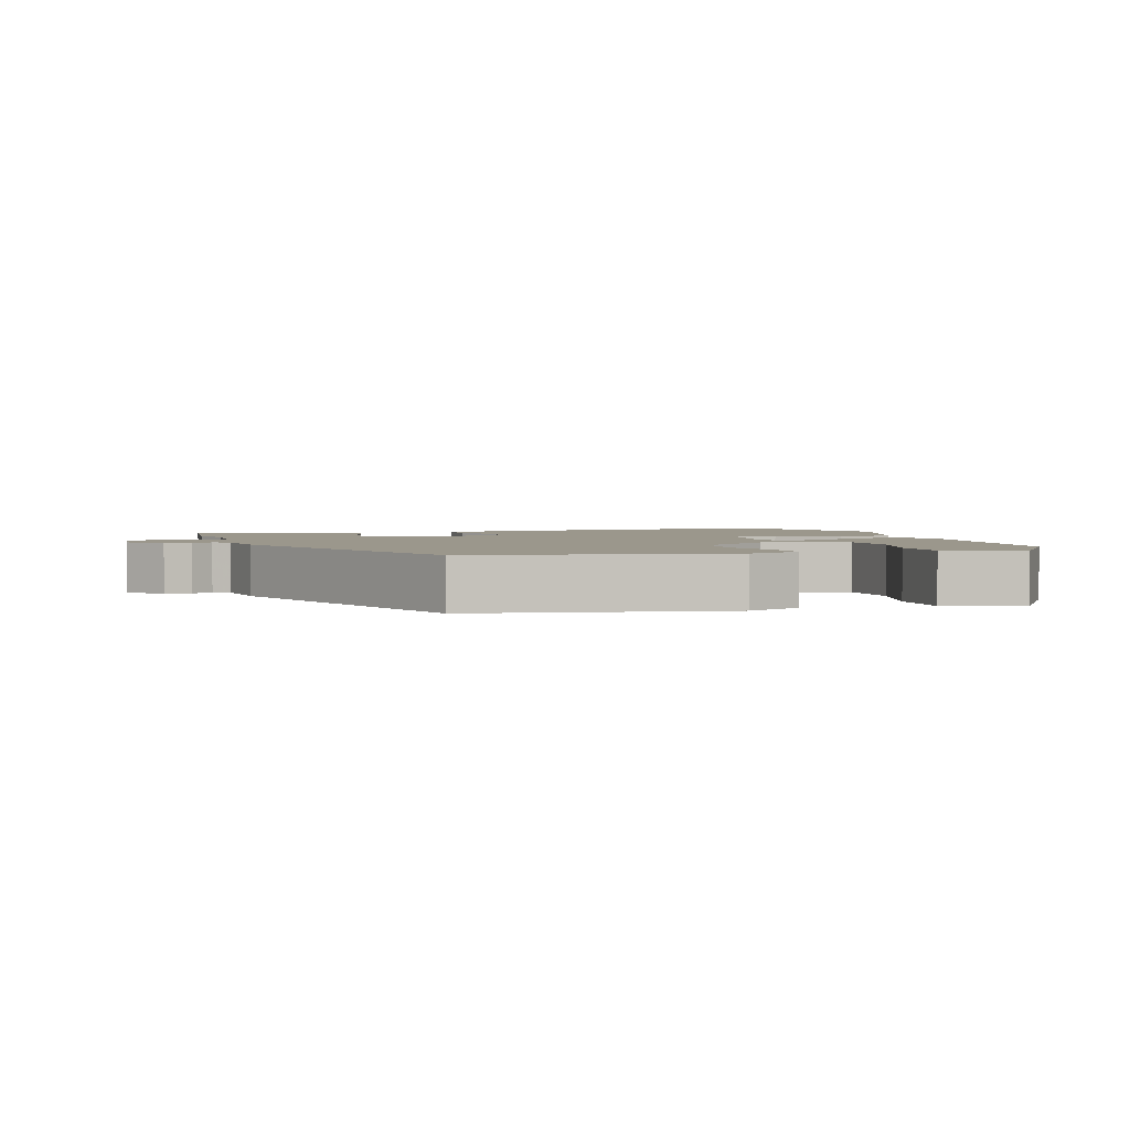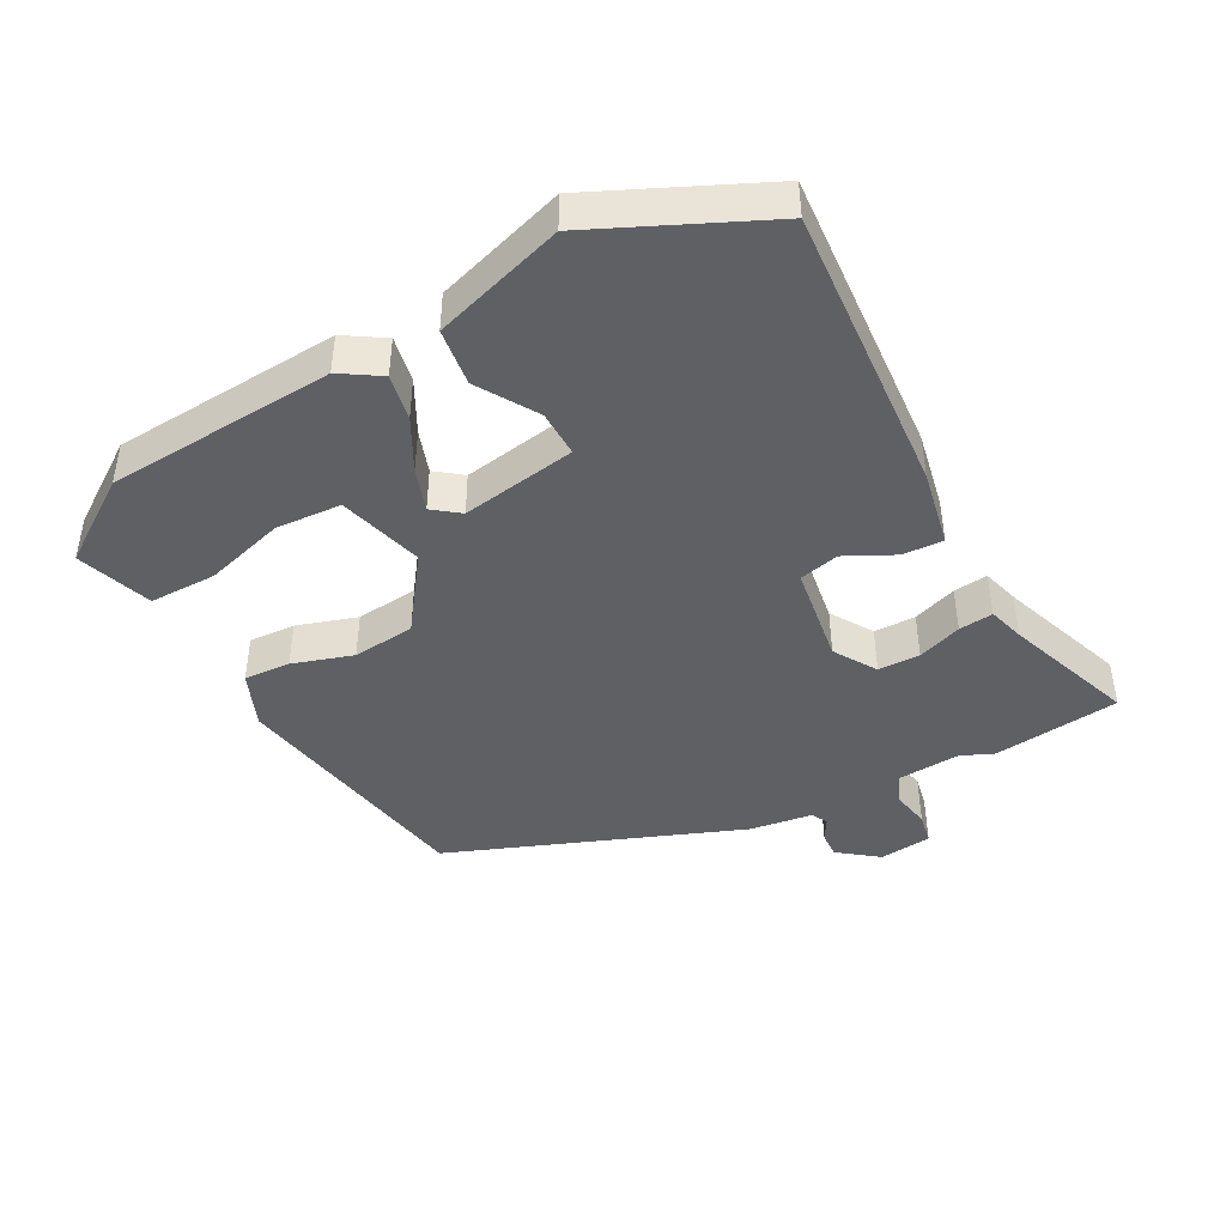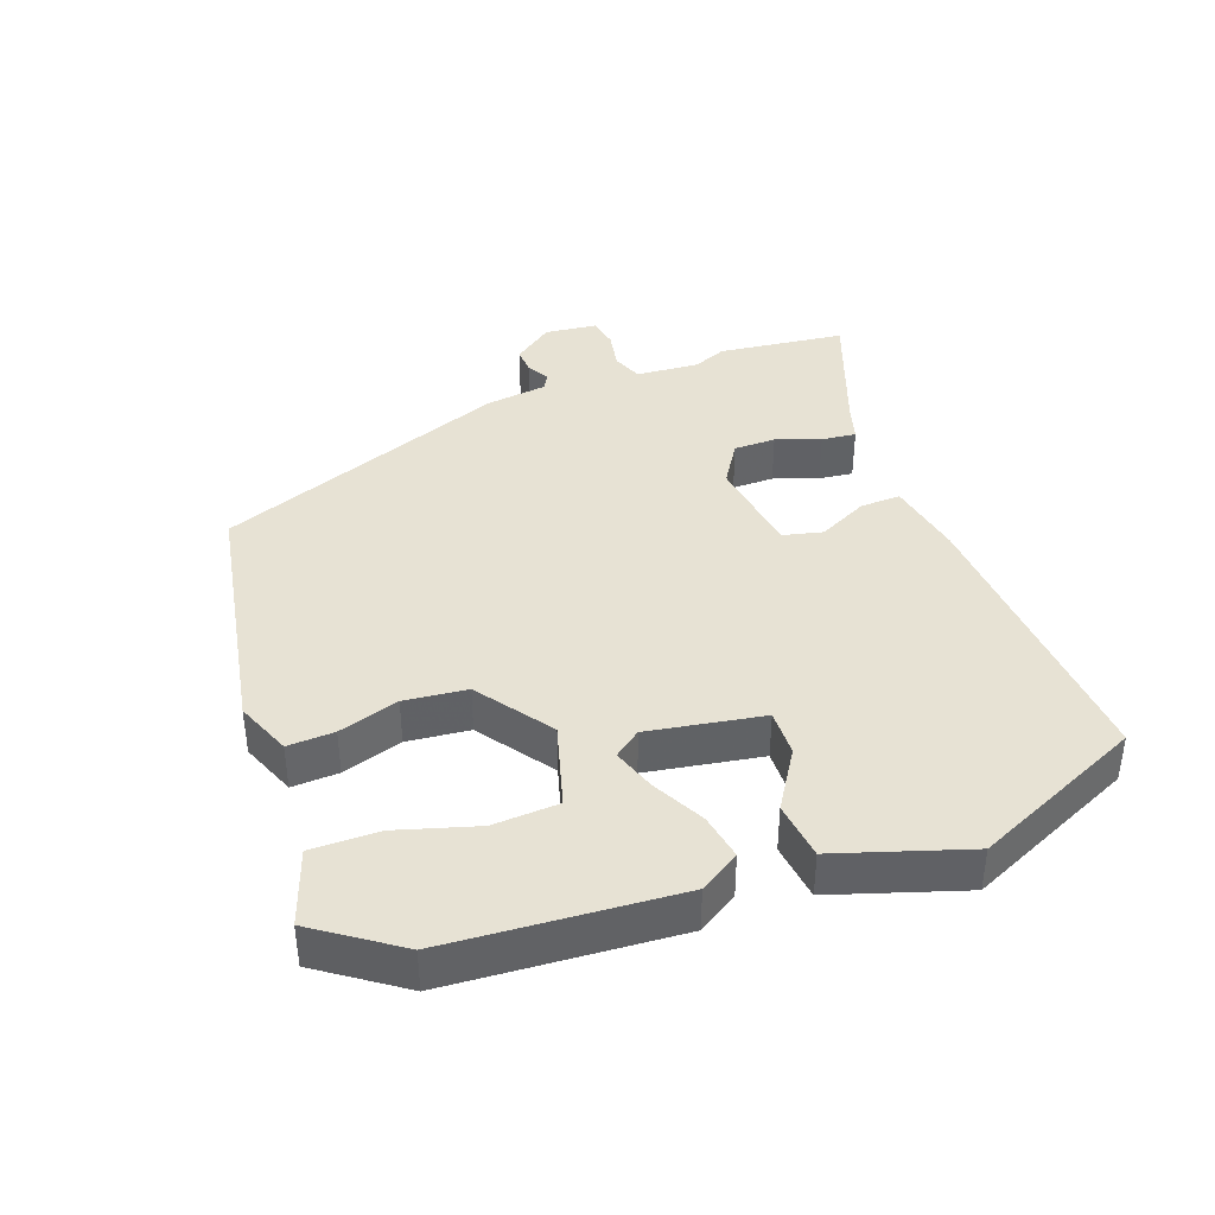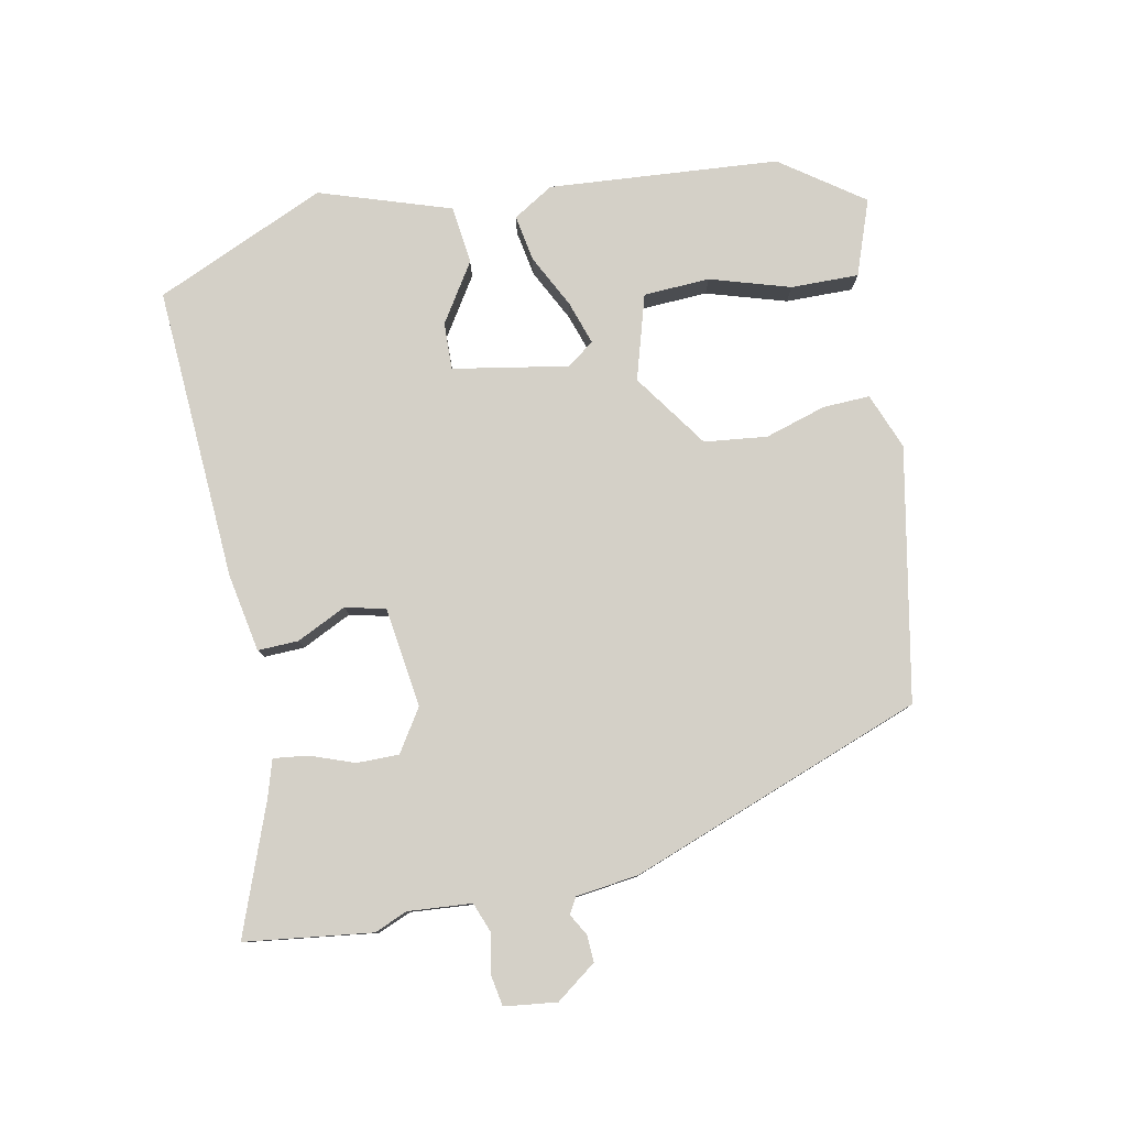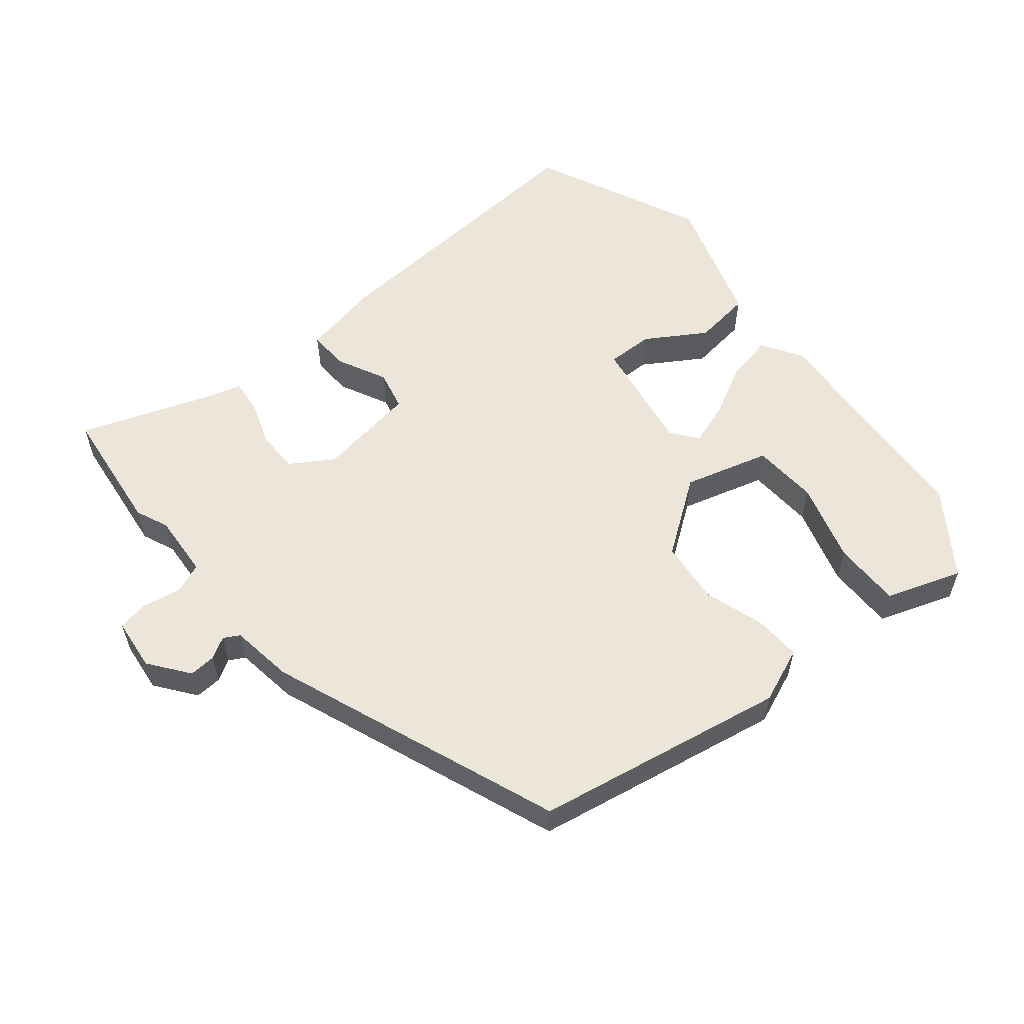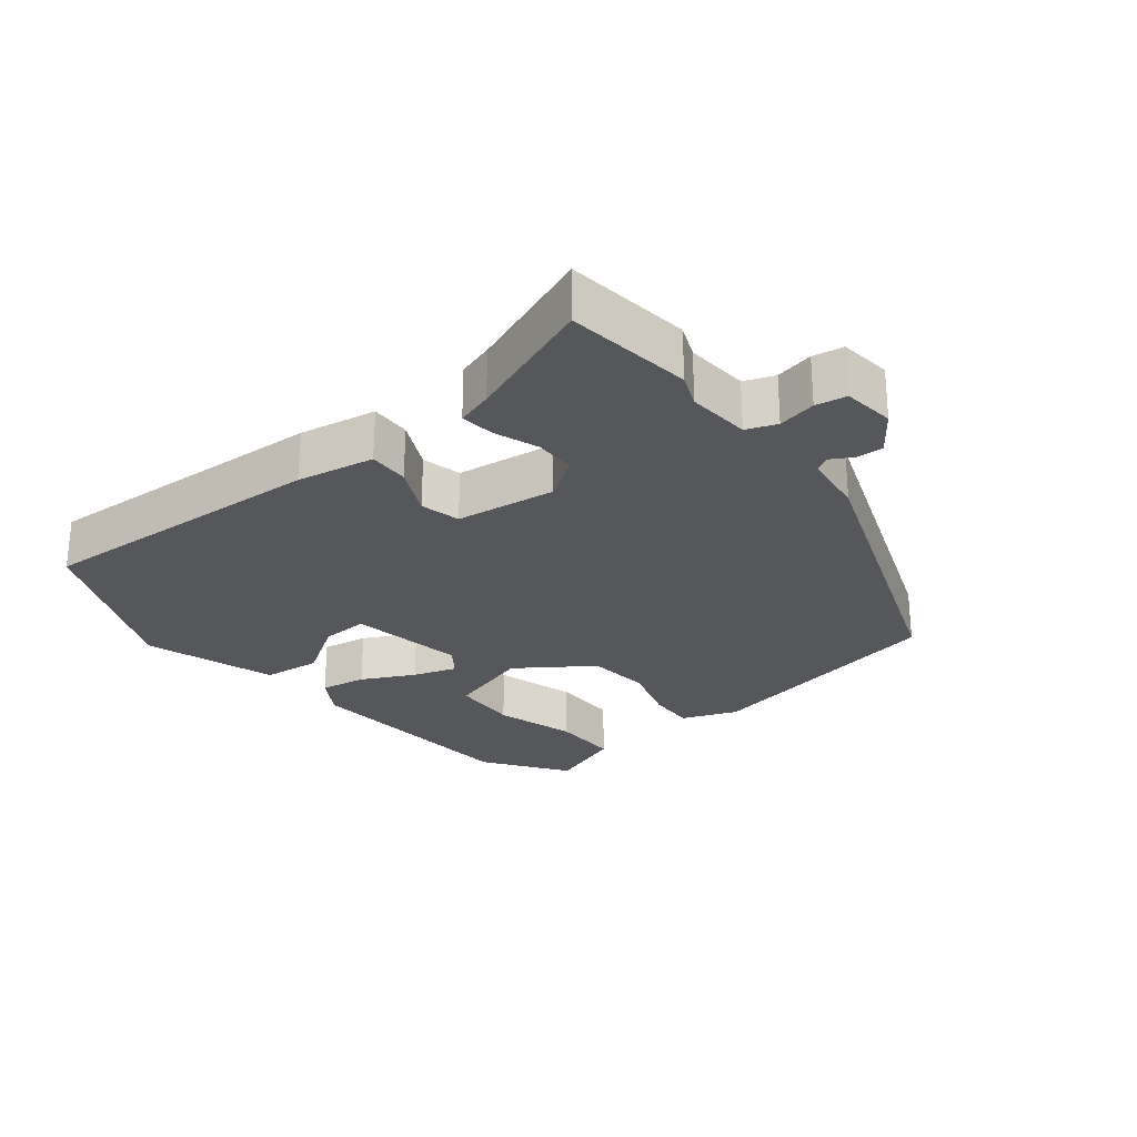
<metadata>
{"format":"obj","ext":"obj","renderer":"f3d","projection":"perspective","resolution":1024,"background":"white","views":[{"elev":2.6,"azim":-18.4,"up":"+Y"},{"elev":-43.8,"azim":117.7,"up":"+Y"},{"elev":40.0,"azim":69.6,"up":"+Y"},{"elev":80.0,"azim":-101.1,"up":"+Y"},{"elev":57.2,"azim":-39.8,"up":"+Y"},{"elev":-26.7,"azim":-141.1,"up":"+Y"}]}
</metadata>
<code>
v -0.495 0.07 -0.541
v -0.518 0.07 -0.357
v -0.498 0.07 -0.309
v -0.505 0.07 -0.217
v -0.549 0.07 -0.2
v -0.605 0.07 -0.211
v -0.65 0.07 -0.203
v -0.659 0.07 -0.127
v -0.616 0.07 -0.069
v -0.577 0.07 -0.071
v -0.546 0.07 -0.089
v -0.523 0.07 -0.076
v -0.511 0.07 0.015
v -0.352 0.07 0.439
v 0.013 0.07 0.508
v 0.094 0.07 0.476
v 0.091 0.07 0.408
v 0.064 0.07 0.32
v 0.074 0.07 0.229
v 0.182 0.07 0.153
v 0.305 0.07 0.189
v 0.31 0.07 0.285
v 0.275 0.07 0.401
v 0.274 0.07 0.499
v 0.383 0.07 0.538
v 0.467 0.07 0.419
v 0.492 0.07 0.086
v 0.456 0.07 0.028
v 0.389 0.07 0.04
v 0.313 0.07 0.079
v 0.25 0.07 0.1
v 0.221 0.07 0.061
v 0.25 0.07 -0.106
v 0.318 0.07 -0.104
v 0.403 0.07 -0.05
v 0.487 0.07 -0.06
v 0.549 0.07 -0.25
v 0.439 0.07 -0.497
v 0.013 0.07 -0.471
v -0.1 0.07 -0.45
v -0.098 0.07 -0.391
v -0.063 0.07 -0.319
v -0.077 0.07 -0.261
v -0.222 0.07 -0.241
v -0.283 0.07 -0.28
v -0.283 0.07 -0.341
v -0.26 0.07 -0.405
v -0.254 0.07 -0.455
v -0.307 0.07 -0.471
v -0.495 0 -0.541
v -0.518 0 -0.357
v -0.498 0 -0.309
v -0.505 0 -0.217
v -0.549 0 -0.2
v -0.605 0 -0.211
v -0.65 0 -0.203
v -0.659 0 -0.127
v -0.616 0 -0.069
v -0.577 0 -0.071
v -0.546 0 -0.089
v -0.523 0 -0.076
v -0.511 0 0.015
v -0.352 0 0.439
v 0.013 0 0.508
v 0.094 0 0.476
v 0.091 0 0.408
v 0.064 0 0.32
v 0.074 0 0.229
v 0.182 0 0.153
v 0.305 0 0.189
v 0.31 0 0.285
v 0.275 0 0.401
v 0.274 0 0.499
v 0.383 0 0.538
v 0.467 0 0.419
v 0.492 0 0.086
v 0.456 0 0.028
v 0.389 0 0.04
v 0.313 0 0.079
v 0.25 0 0.1
v 0.221 0 0.061
v 0.25 0 -0.106
v 0.318 0 -0.104
v 0.403 0 -0.05
v 0.487 0 -0.06
v 0.549 0 -0.25
v 0.439 0 -0.497
v 0.013 0 -0.471
v -0.1 0 -0.45
v -0.098 0 -0.391
v -0.063 0 -0.319
v -0.077 0 -0.261
v -0.222 0 -0.241
v -0.283 0 -0.28
v -0.283 0 -0.341
v -0.26 0 -0.405
v -0.254 0 -0.455
v -0.307 0 -0.471
f 46 47 48 49
f 45 46 49 1
f 39 40 41 42
f 39 42 43
f 38 39 43
f 37 38 43
f 34 35 36 37
f 33 34 37 43
f 32 33 43 44
f 27 28 29 30
f 27 30 31
f 26 27 31
f 22 23 24 25
f 21 22 25 26
f 15 16 17 18
f 15 18 19
f 12 13 14 15
f 12 15 19
f 11 12 19 20
f 9 10 11
f 8 9 11
f 5 6 7 8
f 4 5 8 11
f 45 1 2 3
f 45 3 4
f 21 26 31 32
f 21 32 44 45
f 20 21 45
f 4 11 20 45
f 98 97 96 95
f 50 98 95 94
f 91 90 89 88
f 92 91 88
f 92 88 87
f 92 87 86
f 86 85 84 83
f 92 86 83 82
f 93 92 82 81
f 79 78 77 76
f 80 79 76
f 80 76 75
f 74 73 72 71
f 75 74 71 70
f 67 66 65 64
f 68 67 64
f 64 63 62 61
f 68 64 61
f 69 68 61 60
f 60 59 58
f 60 58 57
f 57 56 55 54
f 60 57 54 53
f 52 51 50 94
f 53 52 94
f 81 80 75 70
f 94 93 81 70
f 94 70 69
f 94 69 60 53
f 1 50 51 2
f 2 51 52 3
f 3 52 53 4
f 4 53 54 5
f 5 54 55 6
f 6 55 56 7
f 7 56 57 8
f 8 57 58 9
f 9 58 59 10
f 10 59 60 11
f 11 60 61 12
f 12 61 62 13
f 13 62 63 14
f 14 63 64 15
f 15 64 65 16
f 16 65 66 17
f 17 66 67 18
f 18 67 68 19
f 19 68 69 20
f 20 69 70 21
f 21 70 71 22
f 22 71 72 23
f 23 72 73 24
f 24 73 74 25
f 25 74 75 26
f 26 75 76 27
f 27 76 77 28
f 28 77 78 29
f 29 78 79 30
f 30 79 80 31
f 31 80 81 32
f 32 81 82 33
f 33 82 83 34
f 34 83 84 35
f 35 84 85 36
f 36 85 86 37
f 37 86 87 38
f 38 87 88 39
f 39 88 89 40
f 40 89 90 41
f 41 90 91 42
f 42 91 92 43
f 43 92 93 44
f 44 93 94 45
f 45 94 95 46
f 46 95 96 47
f 47 96 97 48
f 48 97 98 49
f 49 98 50 1

</code>
